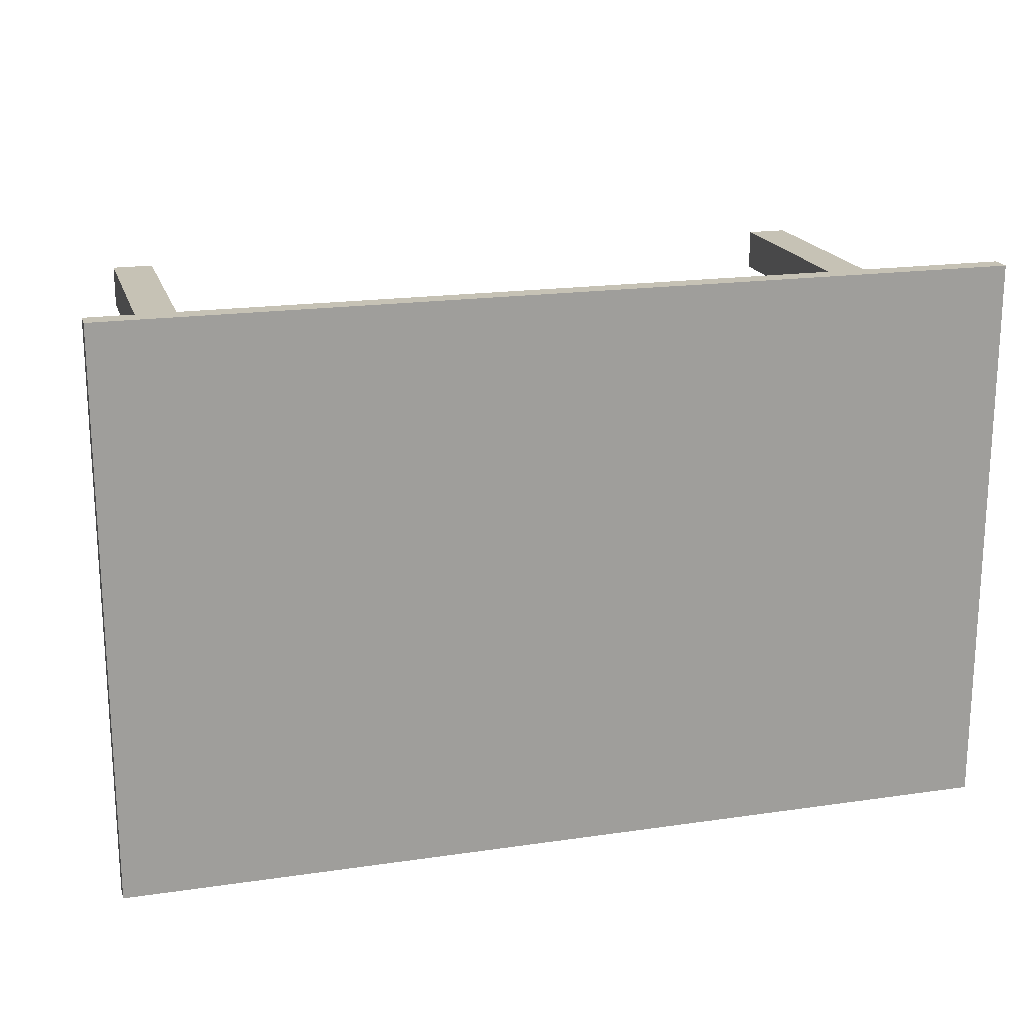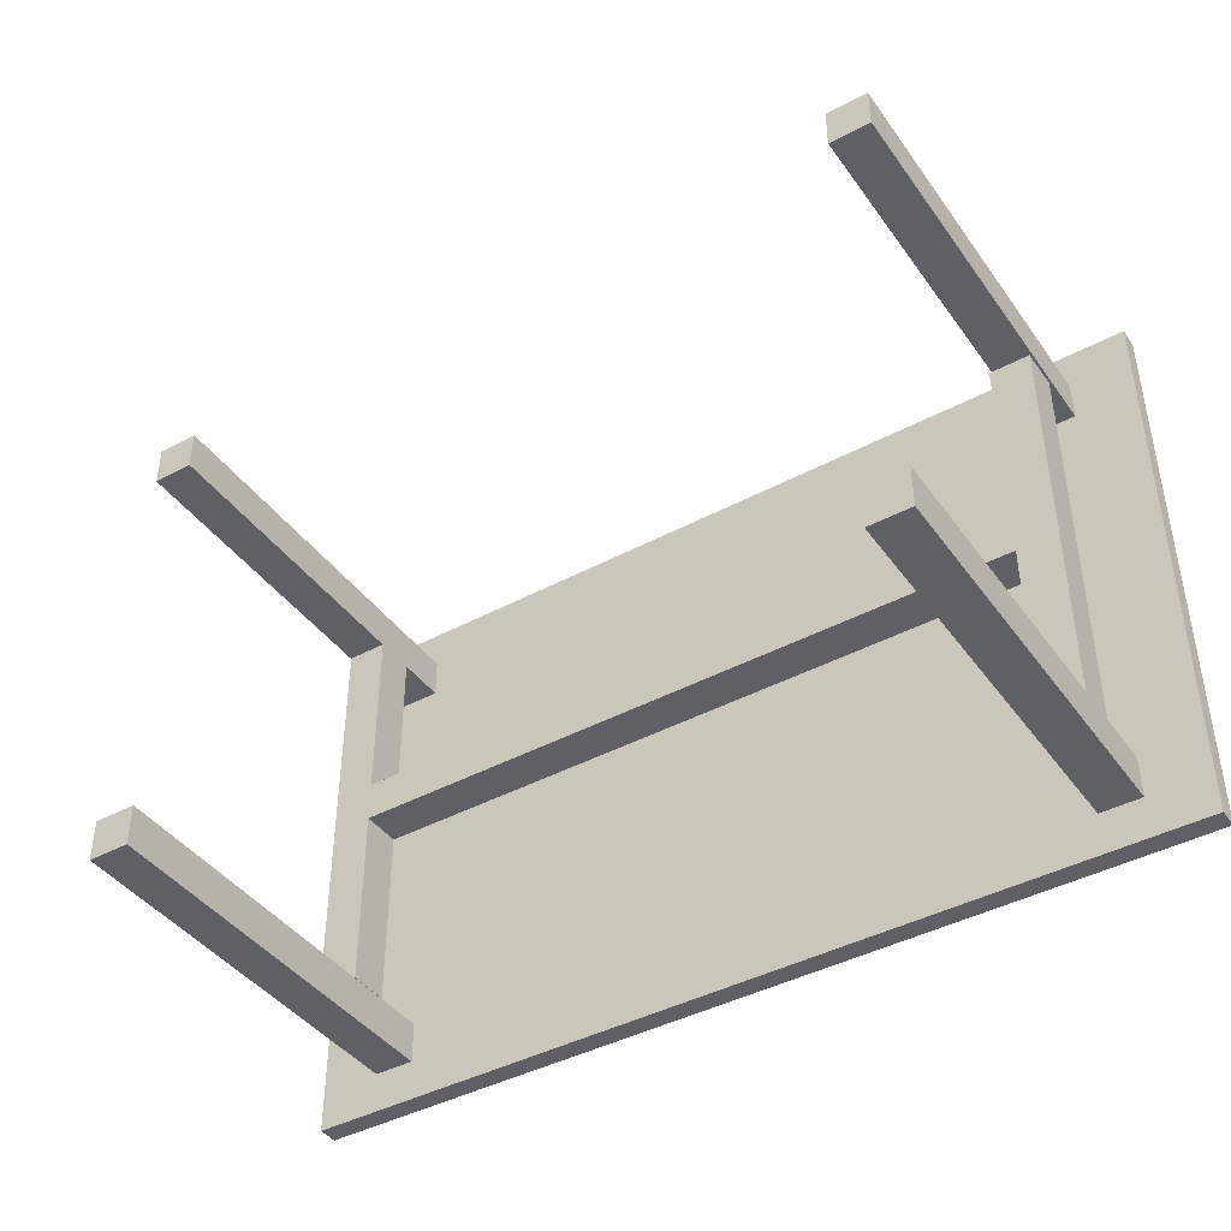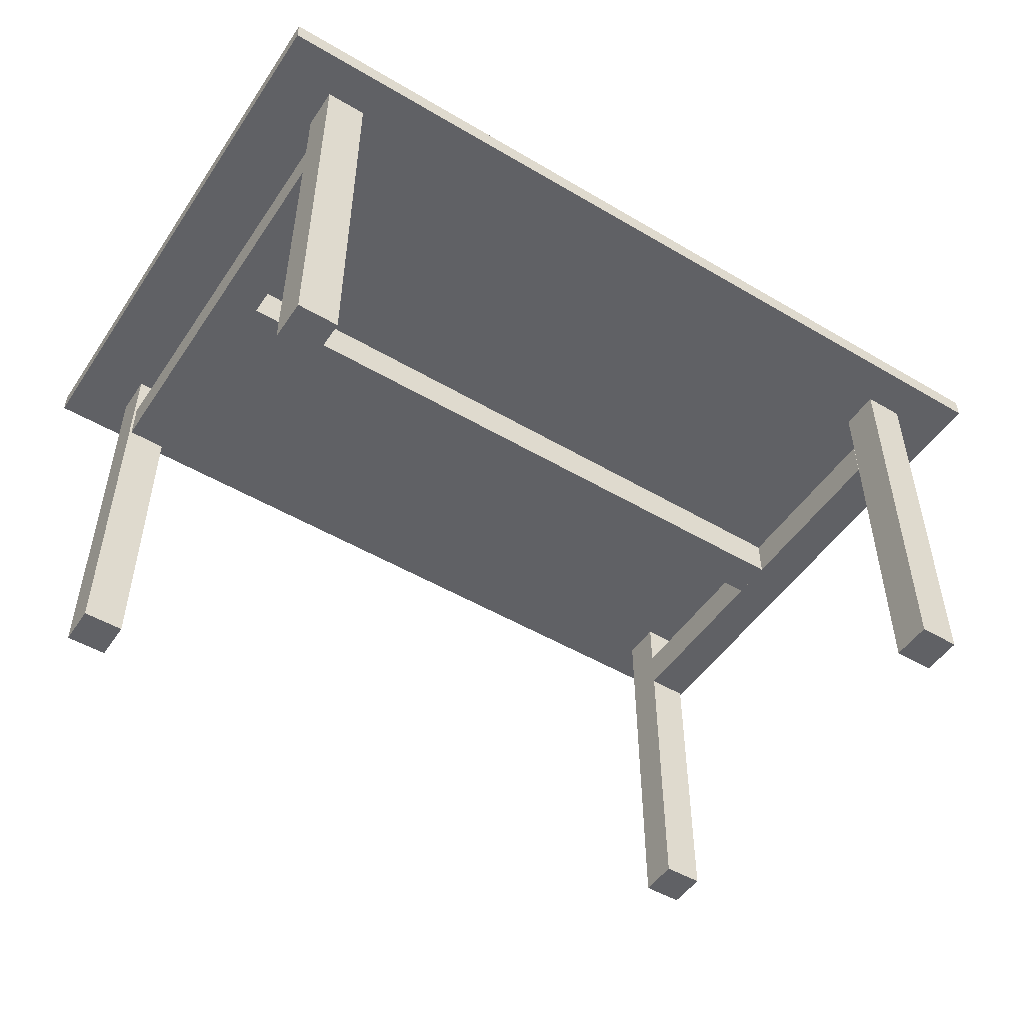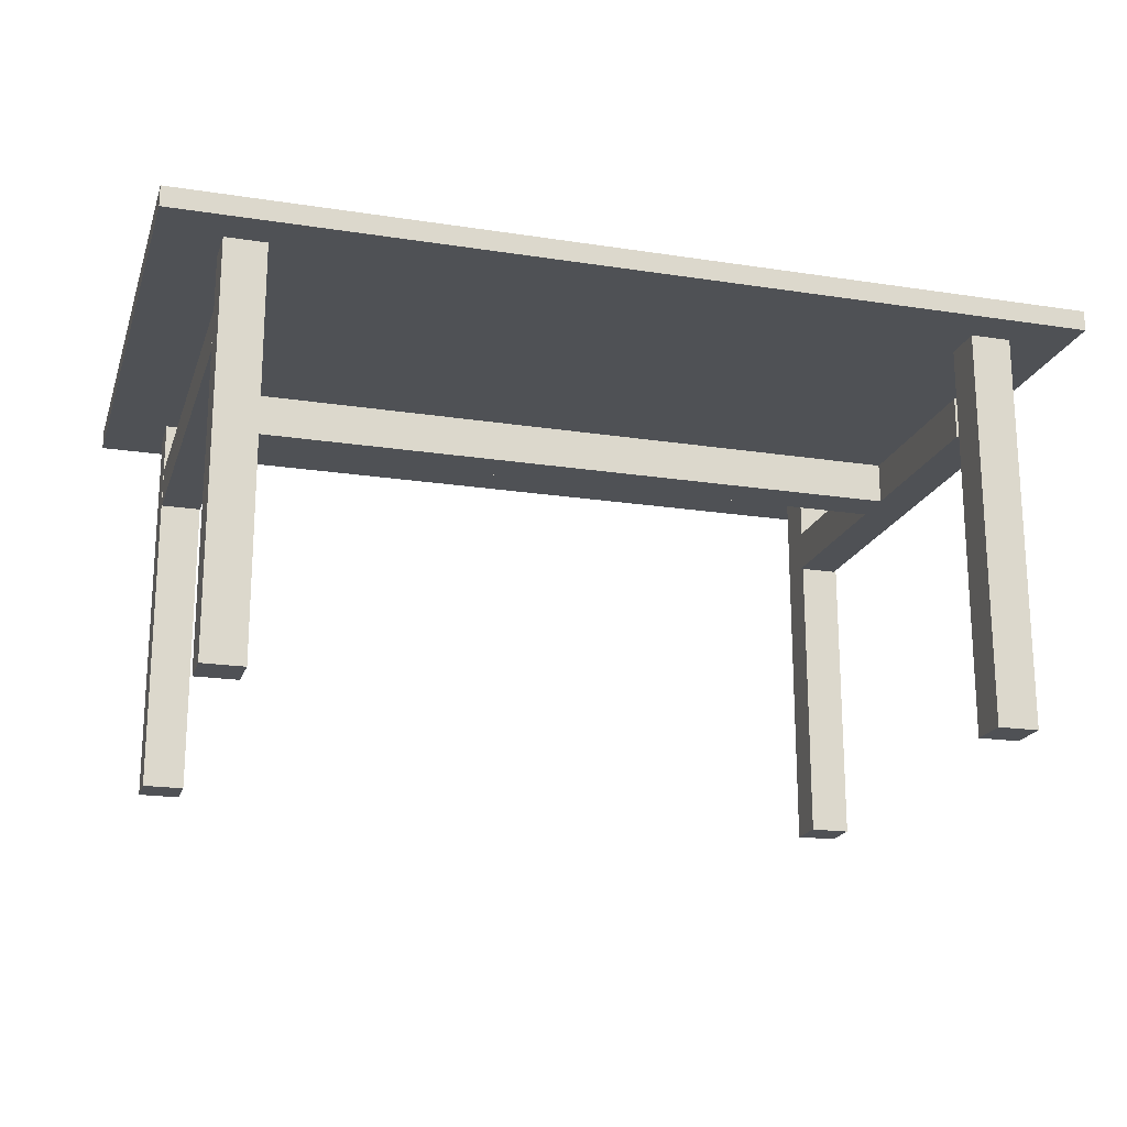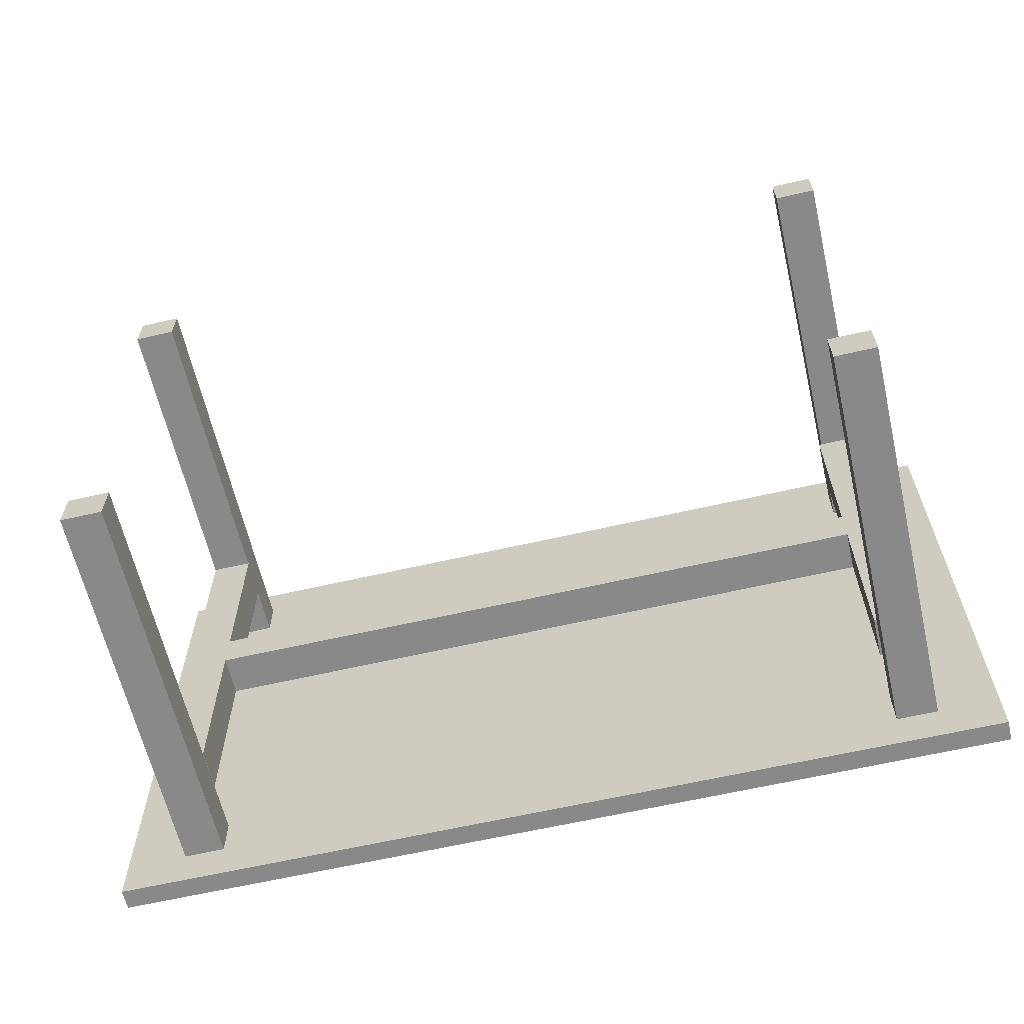
<metadata>
{"format":"obj","ext":"obj","renderer":"f3d","projection":"perspective","resolution":1024,"background":"white","views":[{"elev":18.9,"azim":-15.5,"up":"+Y"},{"elev":-42.2,"azim":-147.2,"up":"+Y"},{"elev":-50.3,"azim":-32.9,"up":"+Z"},{"elev":-19.5,"azim":163.9,"up":"+Z"},{"elev":-63.0,"azim":-166.9,"up":"+Y"}]}
</metadata>
<code>
o Bein
v -2.989 1.888 -3.228
v -2.989 1.888 -0.08158
v -2.989 1.573 -3.228
v -2.989 1.573 -0.08158
v -2.675 1.573 -3.228
v -2.675 1.573 -0.08158
v -2.675 1.888 -3.228
v -2.675 1.888 -0.08158
f 4 1 3
f 6 3 5
f 8 5 7
f 2 7 1
f 6 2 4
f 3 7 5
f 4 2 1
f 6 4 3
f 8 6 5
f 2 8 7
f 6 8 2
f 3 1 7
o Bein_1
v -2.989 -1.573 -3.228
v -2.989 -1.573 -0.08158
v -2.989 -1.888 -3.228
v -2.989 -1.888 -0.08158
v -2.675 -1.888 -3.228
v -2.675 -1.888 -0.08158
v -2.675 -1.573 -3.228
v -2.675 -1.573 -0.08158
f 12 9 11
f 14 11 13
f 16 13 15
f 10 15 9
f 14 10 12
f 11 15 13
f 12 10 9
f 14 12 11
f 16 14 13
f 10 16 15
f 14 16 10
f 11 9 15
o Bein_2
v 2.675 1.888 -3.228
v 2.675 1.888 -0.08158
v 2.675 1.573 -3.228
v 2.675 1.573 -0.08158
v 2.989 1.573 -3.228
v 2.989 1.573 -0.08158
v 2.989 1.888 -3.228
v 2.989 1.888 -0.08158
f 20 17 19
f 22 19 21
f 24 21 23
f 18 23 17
f 22 18 20
f 19 23 21
f 20 18 17
f 22 20 19
f 24 22 21
f 18 24 23
f 22 24 18
f 19 17 23
o Bein_3
v 2.675 -1.573 -3.228
v 2.675 -1.573 -0.08158
v 2.675 -1.888 -3.228
v 2.675 -1.888 -0.08158
v 2.989 -1.888 -3.228
v 2.989 -1.888 -0.08158
v 2.989 -1.573 -3.228
v 2.989 -1.573 -0.08158
f 28 25 27
f 30 27 29
f 32 29 31
f 26 31 25
f 30 26 28
f 27 31 29
f 28 26 25
f 30 28 27
f 32 30 29
f 26 32 31
f 30 32 26
f 27 25 31
o Platte
v -3.461 2.203 -0.1597
v -3.461 2.203 -0.002359
v -3.461 -2.203 -0.1597
v -3.461 -2.203 -0.002359
v 3.461 -2.203 -0.1597
v 3.461 -2.203 -0.002359
v 3.461 2.203 -0.1597
v 3.461 2.203 -0.002359
f 36 33 35
f 40 37 39
f 38 34 36
f 35 39 37
f 38 35 37
f 34 39 33
f 36 34 33
f 40 38 37
f 38 40 34
f 35 33 39
f 38 36 35
f 34 40 39
o Stütze
v 2.672 1.573 -0.8682
v 2.672 1.573 -0.5536
v 2.672 -1.573 -0.8682
v 2.672 -1.573 -0.5536
v 2.986 -1.573 -0.8682
v 2.986 -1.573 -0.5536
v 2.986 1.573 -0.8682
v 2.986 1.573 -0.5536
f 44 41 43
f 46 43 45
f 48 45 47
f 42 47 41
f 46 42 44
f 43 47 45
f 44 42 41
f 46 44 43
f 48 46 45
f 42 48 47
f 46 48 42
f 43 41 47
o Stütze_1
v -2.971 1.573 -0.8682
v -2.971 1.573 -0.5536
v -2.971 -1.573 -0.8682
v -2.971 -1.573 -0.5536
v -2.656 -1.573 -0.8682
v -2.656 -1.573 -0.5536
v -2.656 1.573 -0.8682
v -2.656 1.573 -0.5536
f 52 49 51
f 54 51 53
f 56 53 55
f 50 55 49
f 54 50 52
f 51 55 53
f 52 50 49
f 54 52 51
f 56 54 53
f 50 56 55
f 54 56 50
f 51 49 55
o Stütze_2
v -2.832 0.1573 -0.8682
v -2.832 0.1573 -0.5536
v -2.832 -0.1573 -0.8682
v -2.832 -0.1573 -0.5536
v 2.832 -0.1573 -0.8682
v 2.832 -0.1573 -0.5536
v 2.832 0.1573 -0.8682
v 2.832 0.1573 -0.5536
f 60 57 59
f 62 59 61
f 64 61 63
f 58 63 57
f 62 58 60
f 59 63 61
f 60 58 57
f 62 60 59
f 64 62 61
f 58 64 63
f 62 64 58
f 59 57 63

</code>
